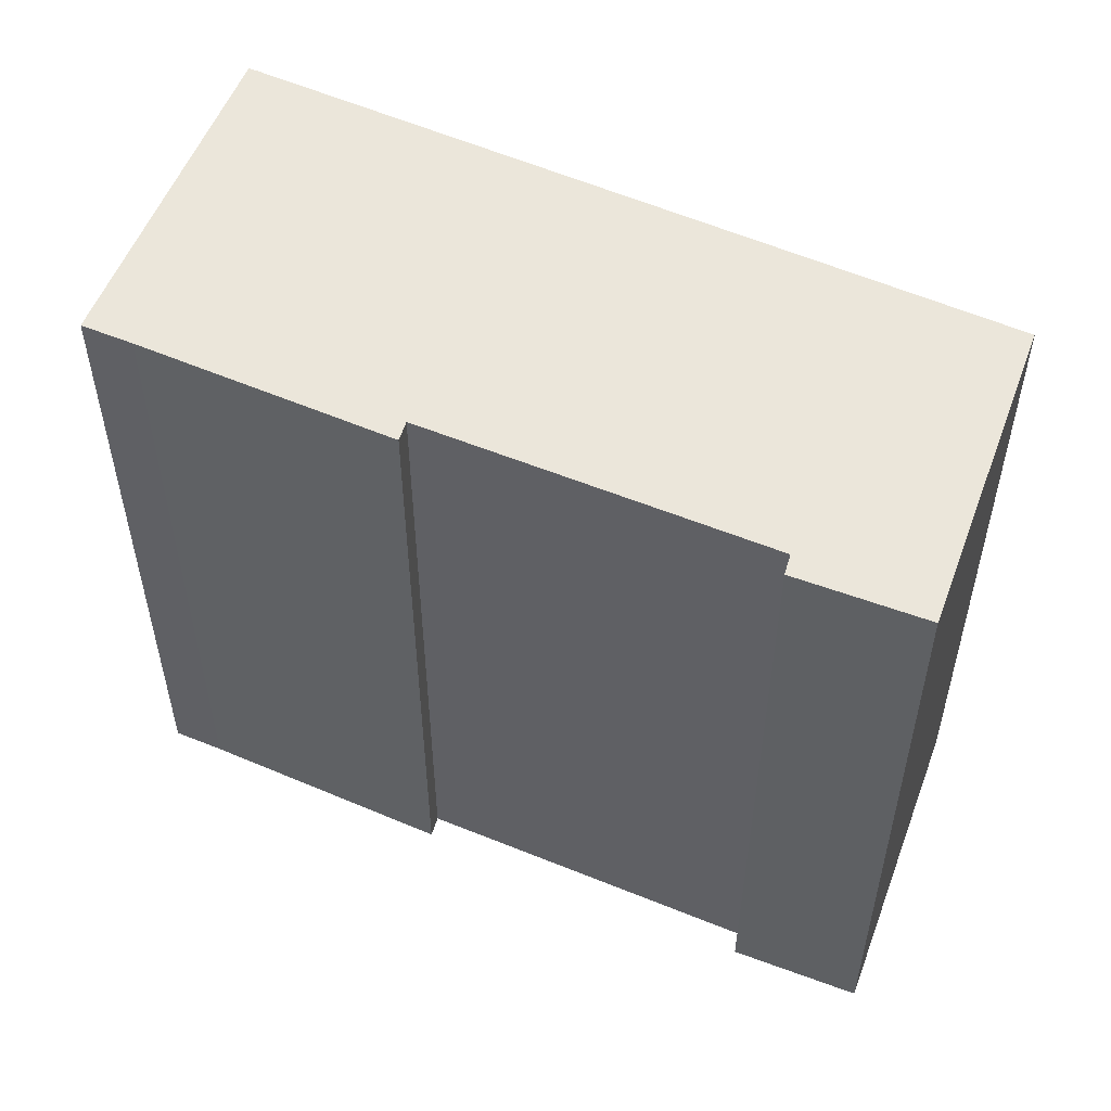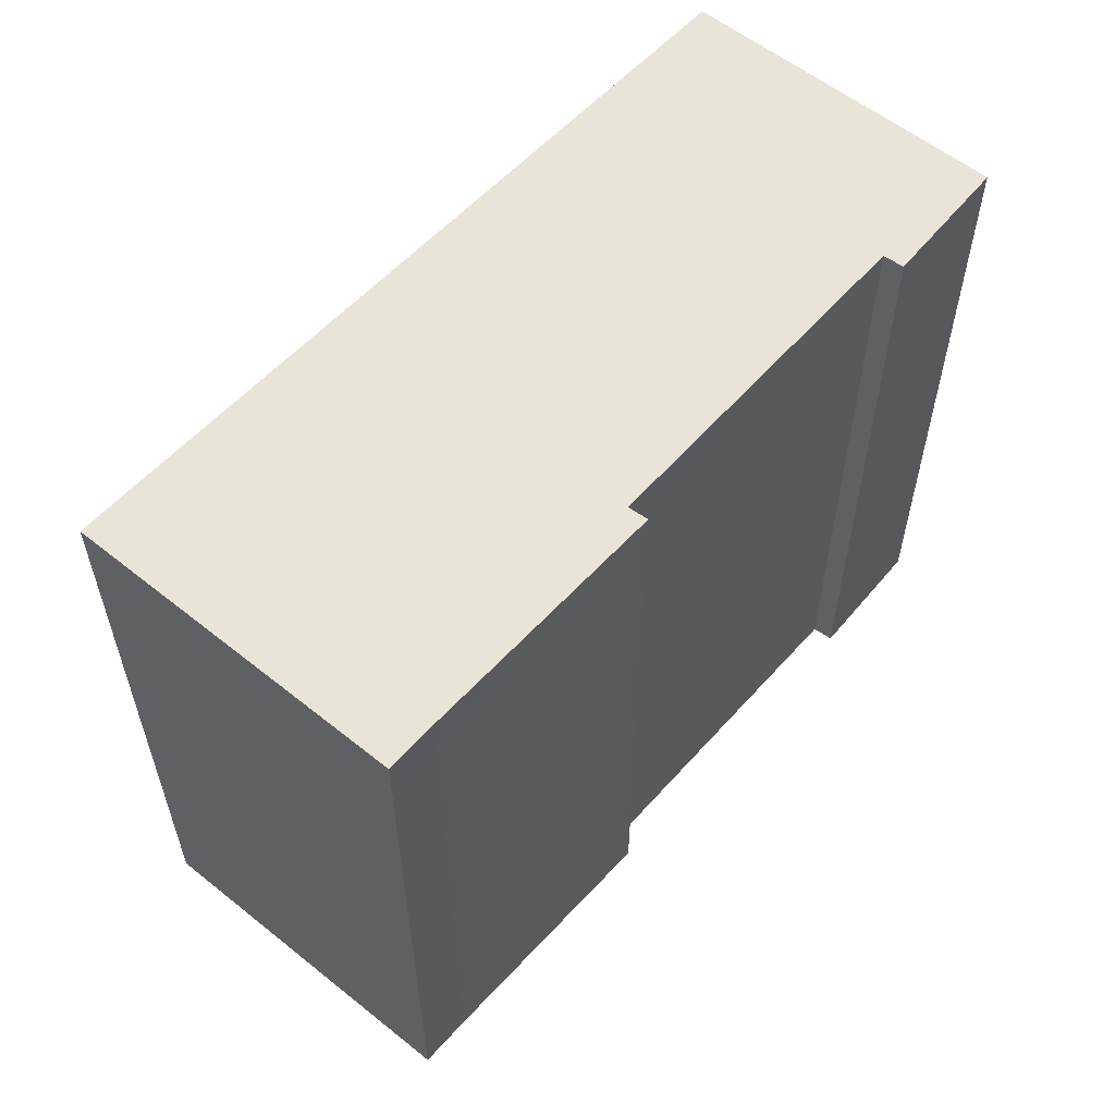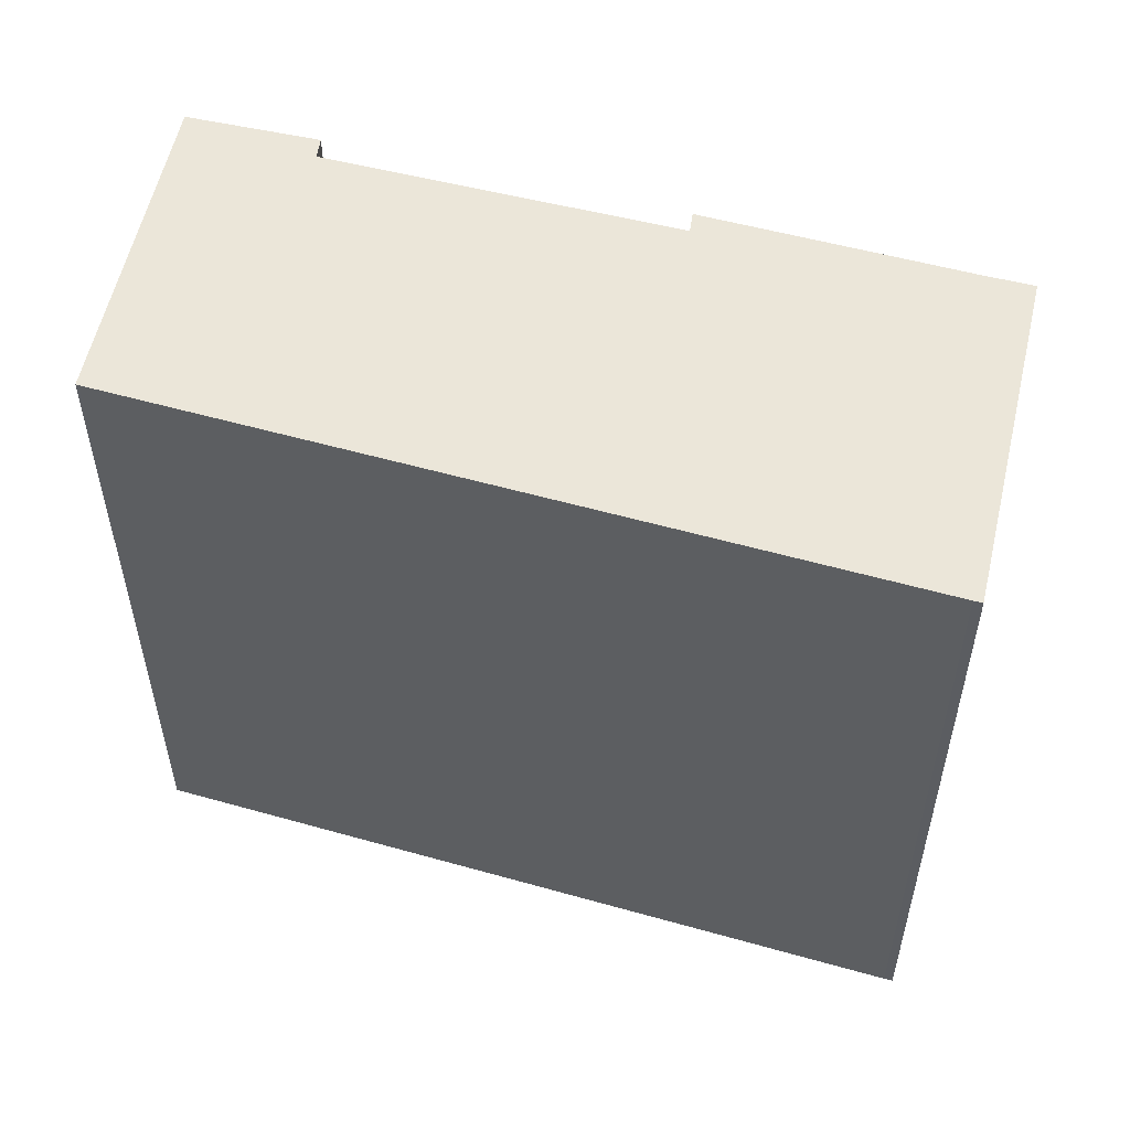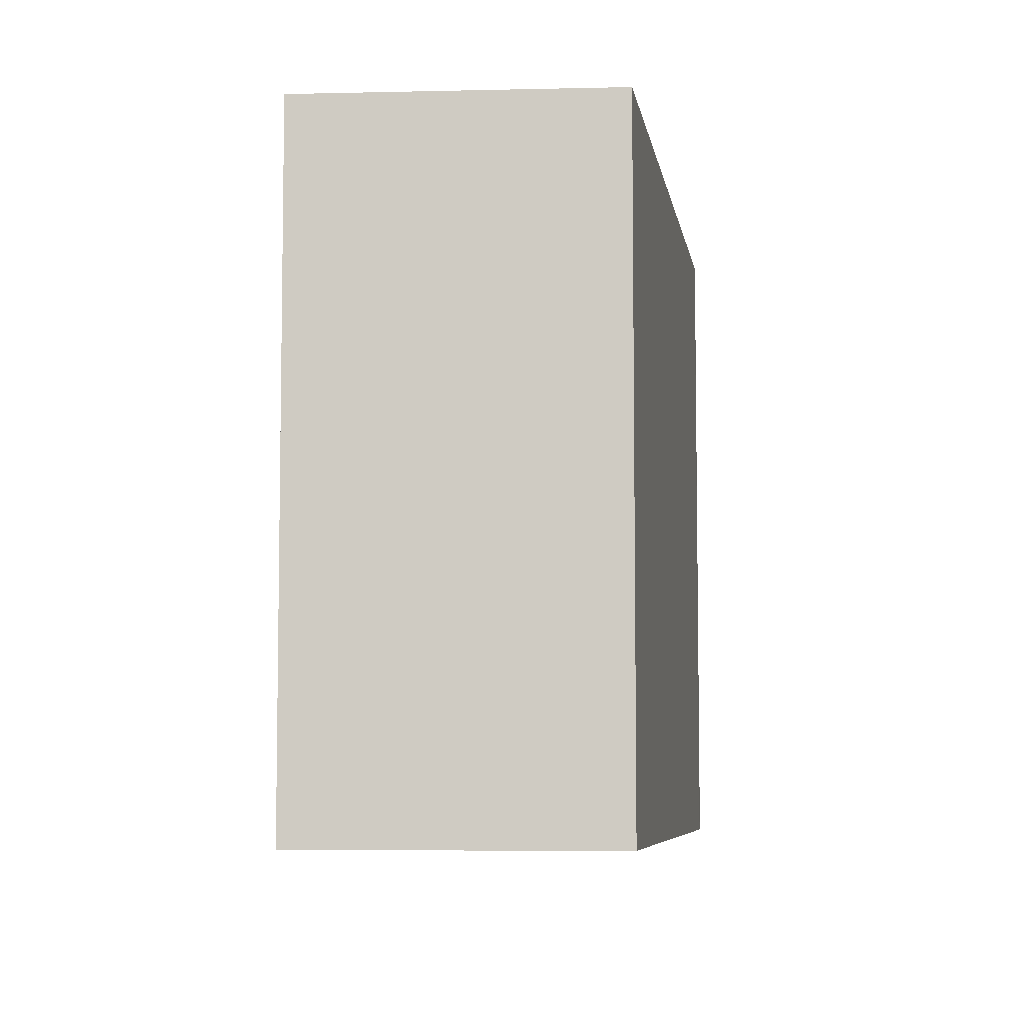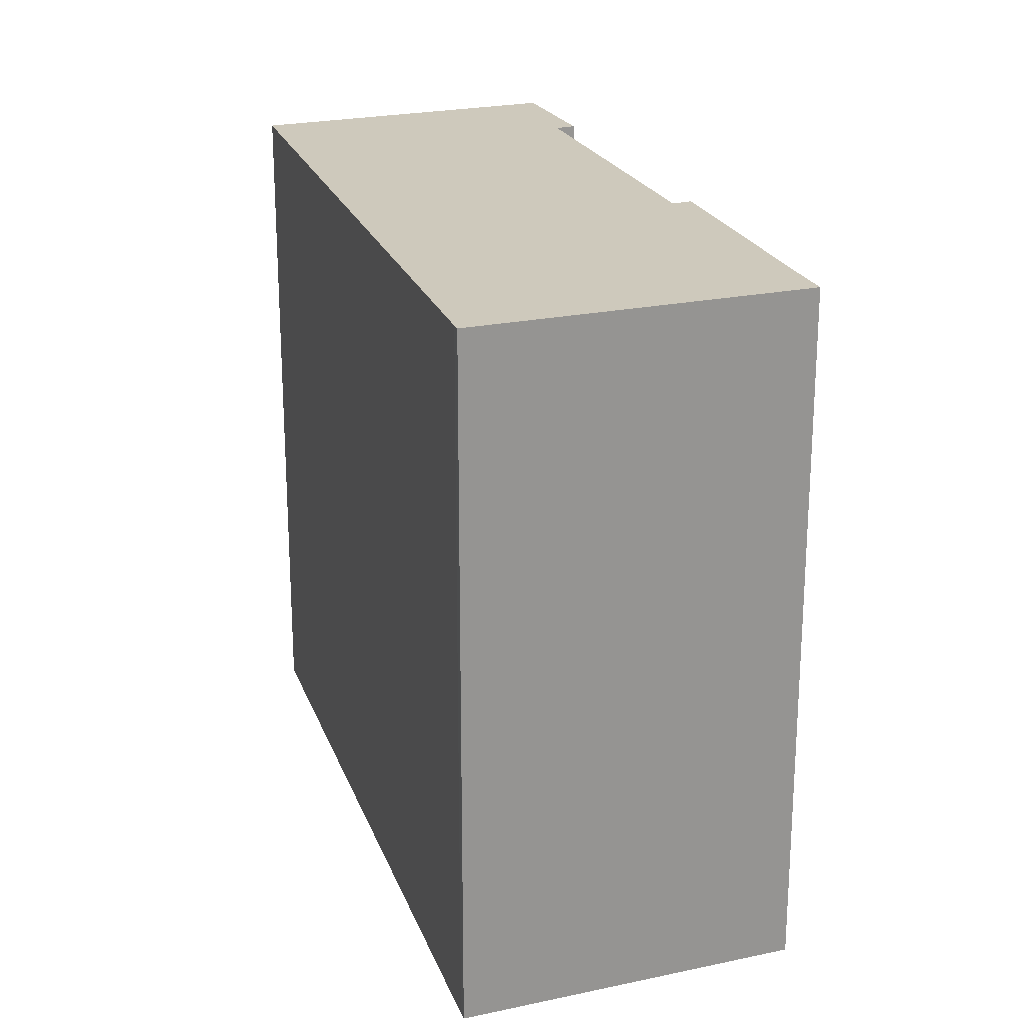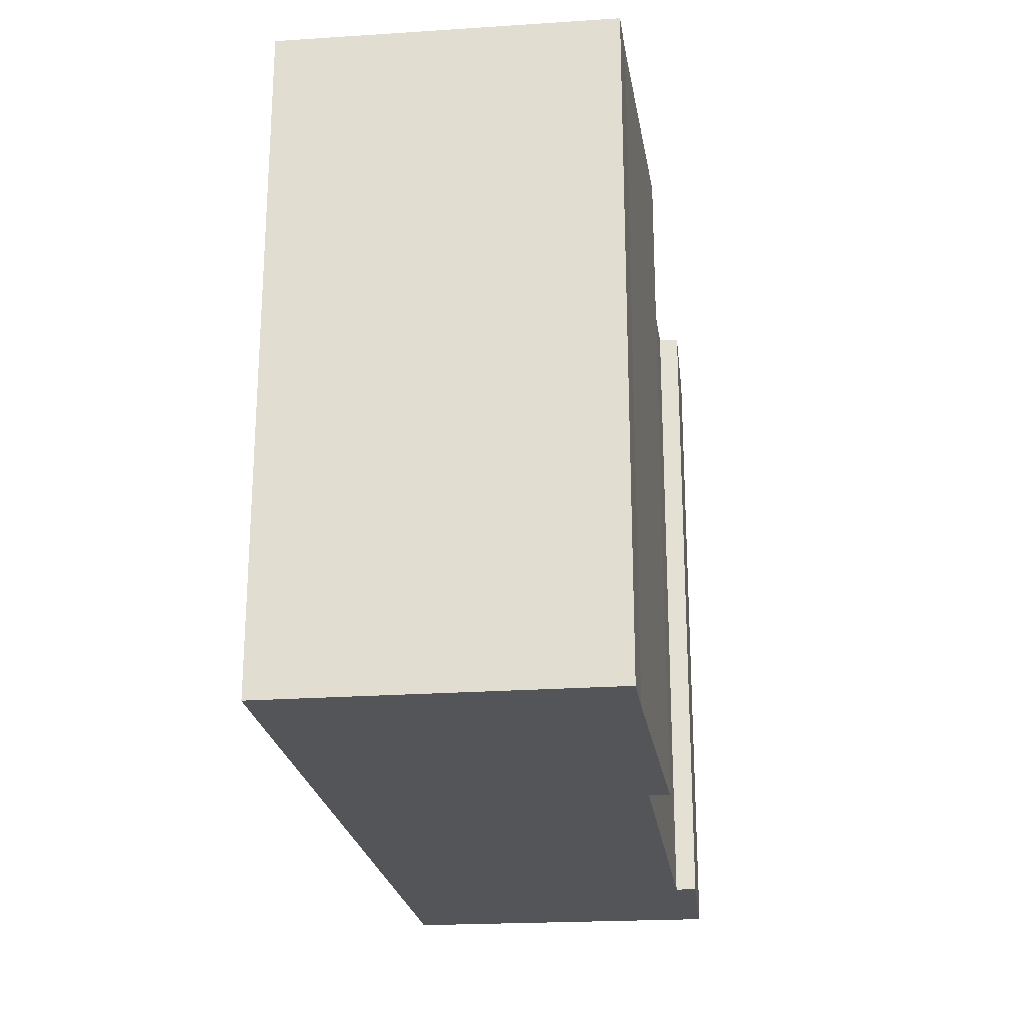
<metadata>
{"format":"obj","ext":"obj","renderer":"f3d","projection":"perspective","resolution":1024,"background":"white","views":[{"elev":55.0,"azim":-128.1,"up":"+Y"},{"elev":59.8,"azim":160.0,"up":"+Y"},{"elev":55.3,"azim":43.6,"up":"+Y"},{"elev":-6.4,"azim":-54.3,"up":"+Y"},{"elev":22.5,"azim":100.1,"up":"+Y"},{"elev":-24.5,"azim":126.7,"up":"+Y"}]}
</metadata>
<code>
v  4.219 17.29 6.826
v  2.798 17.29 -1.648
v  0 17.29 1.059e-15
v  2.904 17.29 -1.499
v  3.099 17.29 -1.223
v  9.265 17.29 -4.581
v  4.283 17.29 6.794
v  9.265 17.29 4.256
v  10.73 17.29 -5.382
v  14.96 17.29 -8.166
v  10.44 17.29 -5.803
v  14.14 17.29 1.774
v  16.16 17.29 -8.79
v  17.3 17.29 -9.411
v  21.51 17.29 -2.242
v  14.93 17.29 1.371
v  21.44 17.29 -1.945
v  21.63 17.29 -2.048
v  2.798 1.009e-16 -1.648
v  0 0 0
v  17.3 5.763e-16 -9.411
v  16.16 5.382e-16 -8.79
v  10.44 3.553e-16 -5.803
v  14.96 5e-16 -8.166
v  10.73 3.296e-16 -5.382
v  3.099 7.489e-17 -1.223
v  9.265 2.805e-16 -4.581
v  4.219 -4.18e-16 6.826
v  14.93 -8.395e-17 1.371
v  21.44 1.191e-16 -1.945
v  14.14 -1.086e-16 1.774
v  4.283 -4.16e-16 6.794
v  9.265 -2.606e-16 4.256
v  21.63 1.254e-16 -2.048
v  21.51 1.373e-16 -2.242
v  2.904 9.179e-17 -1.499
g defaultobject
f 1 2 3
f 2 1 4
f 4 1 5
f 5 1 6
f 6 1 7
f 6 7 8
f 6 8 9
f 9 10 11
f 10 9 8
f 10 8 12
f 10 12 13
f 13 12 14
f 14 12 15
f 15 12 16
f 15 16 17
f 15 17 18
f 19 3 2
f 3 19 20
f 21 13 14
f 13 21 22
f 22 10 13
f 10 22 11
f 11 22 23
f 23 22 24
f 25 6 9
f 6 25 5
f 5 25 26
f 26 25 27
f 20 1 3
f 1 20 28
f 23 9 11
f 9 23 25
f 28 7 1
f 7 28 8
f 8 28 12
f 12 28 16
f 16 28 17
f 17 28 29
f 17 29 30
f 29 28 31
f 31 28 32
f 31 32 33
f 30 18 17
f 18 30 34
f 34 15 18
f 15 34 14
f 14 34 21
f 21 34 35
f 4 19 2
f 19 4 5
f 19 5 36
f 36 5 26
f 32 25 33
f 25 32 27
f 27 32 26
f 26 32 28
f 26 28 20
f 26 20 36
f 36 20 19
f 30 35 34
f 35 30 21
f 21 30 29
f 21 29 31
f 21 31 22
f 22 31 33
f 22 33 24
f 24 33 25
f 24 25 23

</code>
